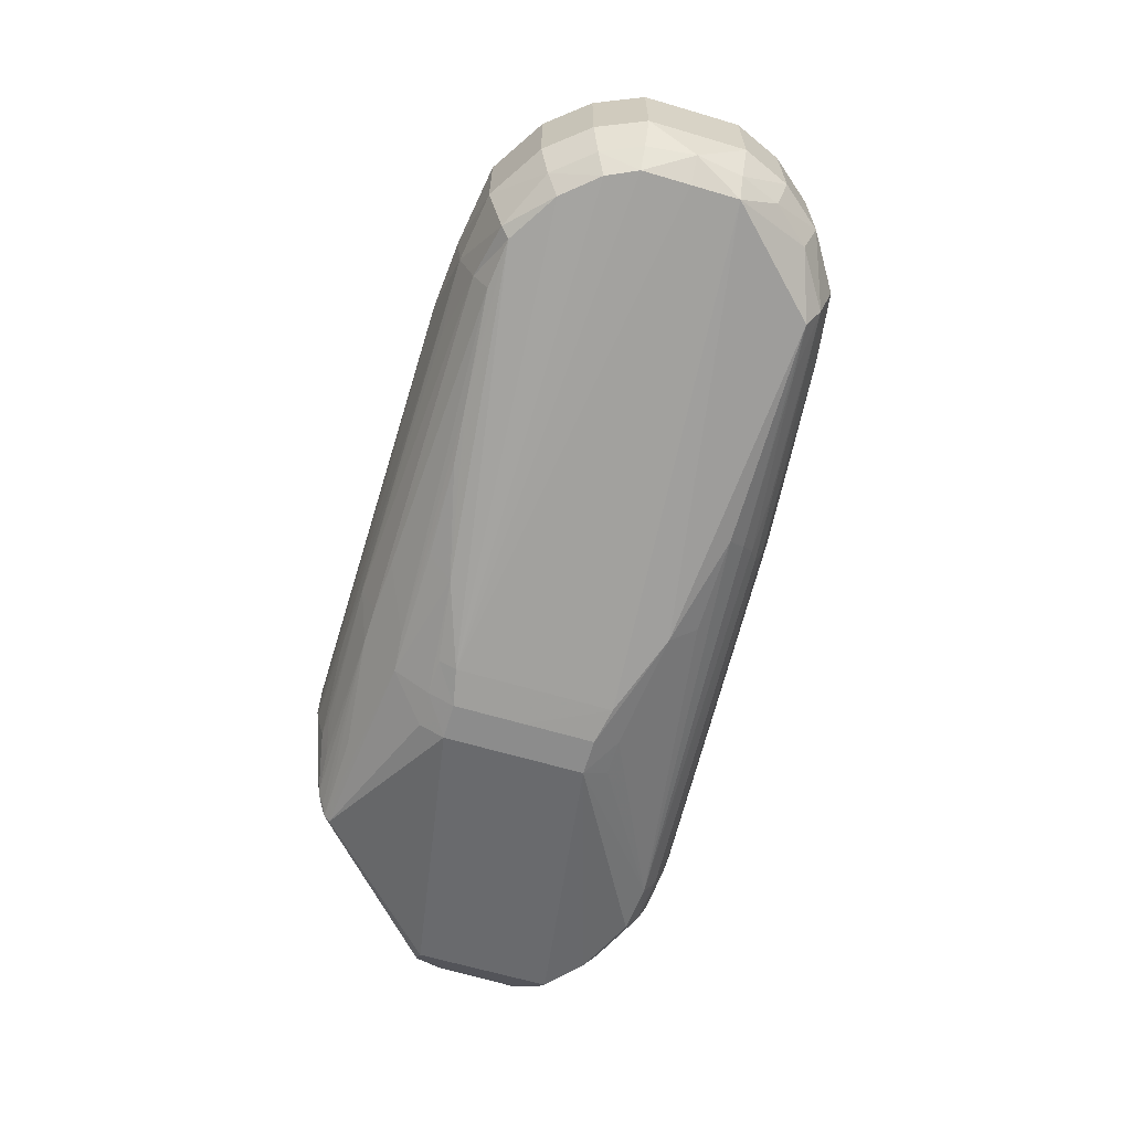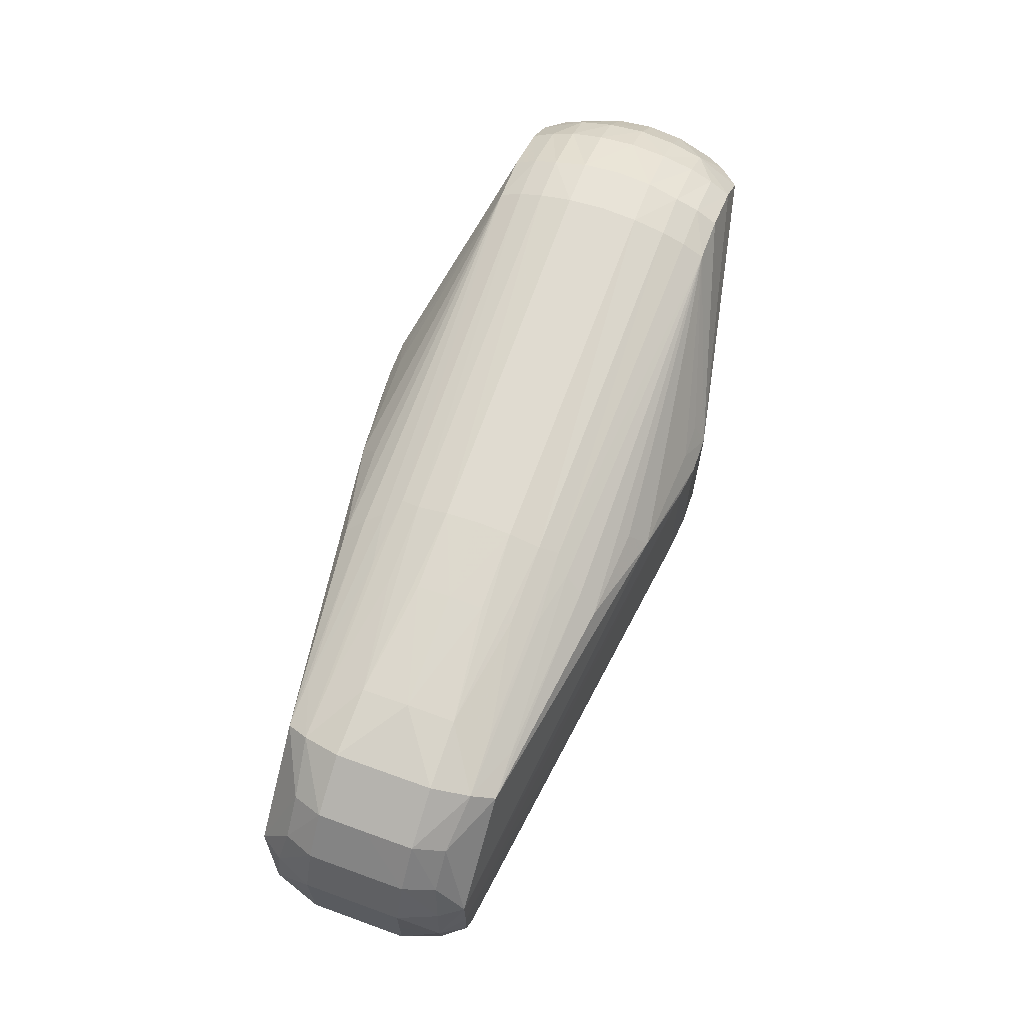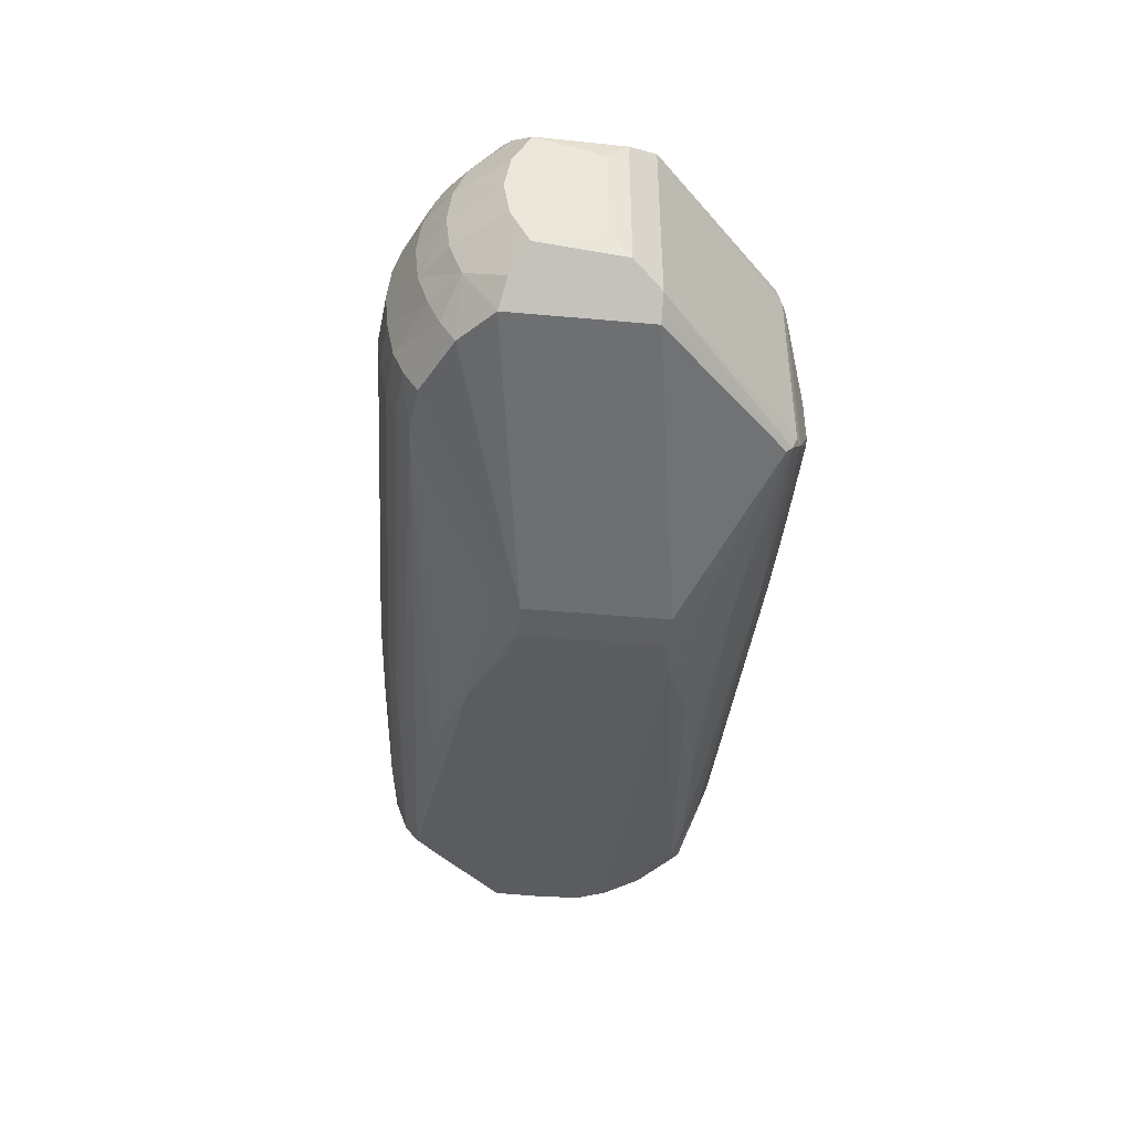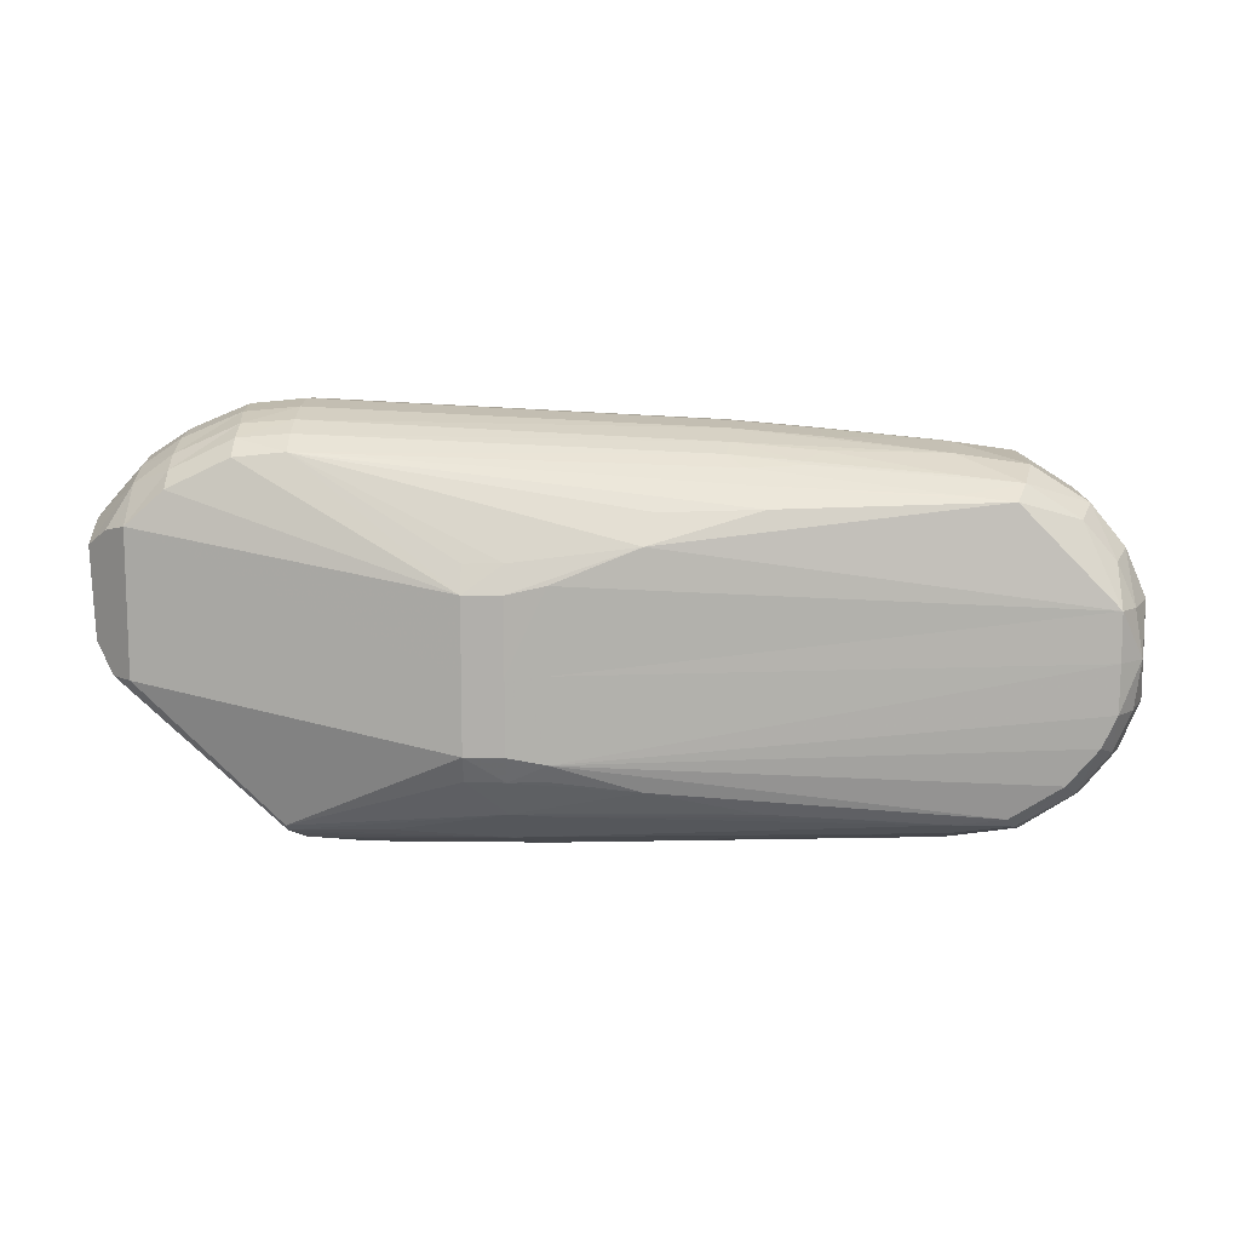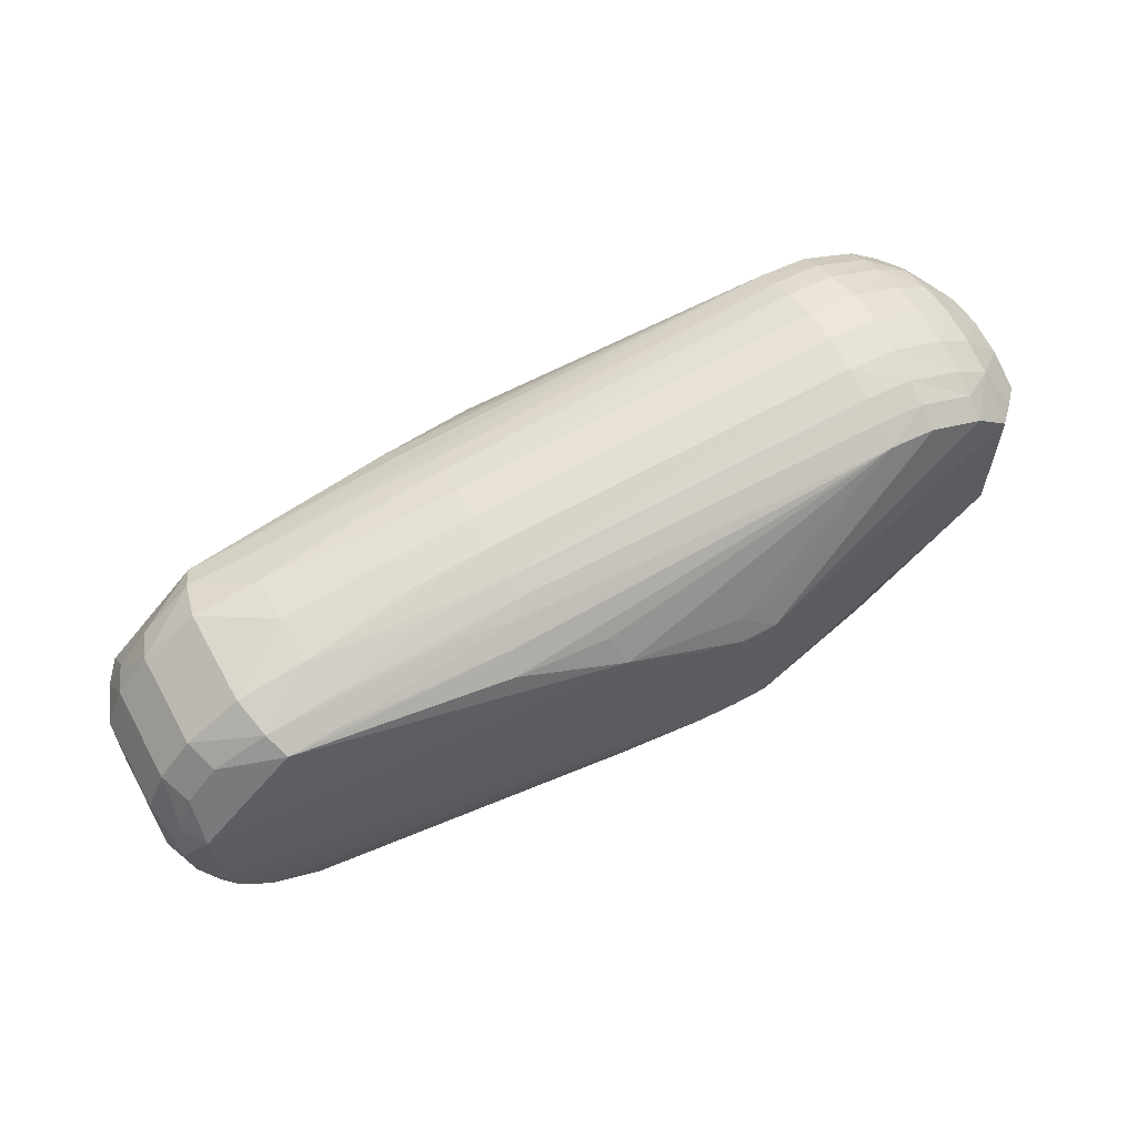
<metadata>
{"format":"obj","ext":"obj","renderer":"f3d","projection":"perspective","resolution":1024,"background":"white","views":[{"elev":-64.7,"azim":73.5,"up":"+Z"},{"elev":66.2,"azim":110.0,"up":"+Y"},{"elev":-42.7,"azim":-96.2,"up":"+Z"},{"elev":11.5,"azim":1.7,"up":"+Y"},{"elev":61.1,"azim":151.1,"up":"+Y"}]}
</metadata>
<code>
v 0.01355 0.006011 0.01459
v 0.01655 0.006023 0.01462
v 0.01355 0.008057 0.01358
v 0.01656 0.008098 0.01365
v 0.01955 0.00665 0.01429
v 0.02621 0.009236 0.0132
v 0.03482 0.01158 0.01119
v 0.03407 0.01304 0.009681
v 0.03332 0.01412 0.008186
v 0.0379 0.01422 0.007346
v 0.02705 0.01141 0.01167
v -0.01095 0.009883 0.009495
v -0.007953 0.01255 0.009476
v 0.000879 0.01528 0.009502
v -0.00308 0.01488 0.0095
v -0.01444 0.007993 0.005998
v -0.01269 0.009354 0.007746
v -0.01444 0.009482 0.003012
v -0.007988 0.01372 0.007683
v 0.000877 0.01637 0.007673
v -0.003091 0.01605 0.007706
v -0.008037 0.01461 0.005765
v 0.000878 0.01716 0.005724
v -0.003077 0.01685 0.005736
v -0.007957 0.01546 0.003043
v 0.000882 0.01782 0.003043
v -0.003351 0.01742 0.003052
v -0.01098 0.01341 0.003039
v -0.01101 0.01245 0.005814
v 0.04849 0.0123 0.008879
v 0.04849 0.01348 0.006949
v 0.04849 0.01466 0.003923
v 0.05254 0.01185 0.008955
v 0.05331 0.01294 0.007117
v 0.05404 0.01389 0.004015
v 0.05756 0.01022 0.006526
v 0.05848 0.0111 0.004015
v 0.06014 0.007195 0.006526
v 0.06116 0.007835 0.004016
v 0.06023 0.004046 0.008957
v 0.06149 0.003937 0.007088
v 0.06279 0.004055 0.004015
v 0.03231 0.01631 0.002797
v 0.03901 0.01572 0.002804
v 0.03231 0.0156 0.005367
v 0.03901 0.015 0.005379
v 0.03194 0.01493 0.006977
v 0.03736 0.01446 0.006989
v 0.01355 0.000228 0.0146
v 0.01656 0.000228 0.01463
v 0.01354 -0.005559 0.0146
v 0.01656 -0.005568 0.01463
v 0.01354 -0.007605 0.01359
v 0.01656 -0.007641 0.01365
v 0.01656 -0.0106 0.01146
v 0.01656 -0.0134 0.00789
v 0.01354 -0.01494 0.004085
v 0.01579 -0.01492 0.004081
v 0.01957 -0.01464 0.004998
v 0.01957 0.000228 0.01429
v 0.01957 -0.006194 0.01428
v 0.0262 -0.008523 0.01282
v 0.03481 -0.01067 0.01075
v 0.03926 -0.01105 0.01017
v 0.04293 -0.01131 0.009735
v 0.01957 -0.007604 0.01359
v 0.01957 -0.01085 0.0111
v 0.01957 -0.01335 0.007861
v 0.01957 -0.01459 0.005174
v 0.04247 -0.01408 0.004848
v 0.02871 -0.01439 0.005044
v 0.02704 -0.0105 0.01119
v 0.02413 -0.01305 0.00814
v -0.01095 0.000228 0.009492
v -0.01095 -0.001368 0.009492
v 4.1e-05 -0.01215 0.009493
v 0.007703 -0.01247 0.009232
v 0.000873 -0.01305 0.008368
v 0.000102 -0.01265 0.008977
v -0.01405 0.000945 0.006396
v -0.01255 -0.001366 0.00789
v -0.01269 0.000228 0.007747
v -0.01445 0.002577 0.004422
v 0.004897 -0.01384 0.00698
v 0.000377 -0.01315 0.007676
v 0.007704 -0.01444 0.00558
v 0.005591 -0.01457 0.00523
v 0.001204 -0.01357 0.007493
v 0.007703 -0.01518 0.003003
v 0.005592 -0.01522 0.002816
v 0.005592 -0.01535 0.001994
v 0.01084 -0.01439 0.005693
v 0.01084 -0.01516 0.003052
v 0.04849 -0.01188 0.008906
v 0.04849 -0.01307 0.006972
v 0.04849 -0.01426 0.003936
v 0.05255 -0.01142 0.008954
v 0.05318 -0.01213 0.008267
v 0.05406 -0.01348 0.004021
v 0.05665 -0.008891 0.008972
v 0.05768 -0.009892 0.00716
v 0.05851 -0.01068 0.004026
v 0.05908 -0.006072 0.008961
v 0.06023 -0.006791 0.007135
v 0.06119 -0.007395 0.004015
v 0.06023 -0.00359 0.008958
v 0.06161 -0.003632 0.007144
v 0.0628 -0.003595 0.004015
v 0.06024 0.000228 0.009024
v 0.0621 0.000227 0.007317
v 0.0628 0.000228 0.004015
v 0.01355 0.006011 -0.01456
v 0.01655 0.006023 -0.01458
v 0.01355 0.008057 -0.01354
v 0.01656 0.008098 -0.01361
v 0.01955 0.00665 -0.01425
v 0.02621 0.009236 -0.01316
v 0.03482 0.01158 -0.01115
v 0.03407 0.01304 -0.009642
v 0.03332 0.01412 -0.008147
v 0.0379 0.01422 -0.007308
v 0.02705 0.01141 -0.01163
v -0.01095 0.009883 -0.009456
v -0.007953 0.01255 -0.009437
v 0.000879 0.01528 -0.009463
v -0.00308 0.01488 -0.009461
v -0.01444 0.007993 -0.005959
v -0.01269 0.009354 -0.007707
v -0.01444 0.009954 1.9e-05
v -0.01444 0.009482 -0.002974
v -0.007988 0.01372 -0.007644
v 0.000877 0.01637 -0.007634
v -0.003091 0.01605 -0.007667
v -0.008037 0.01461 -0.005726
v 0.000878 0.01716 -0.005685
v -0.003077 0.01685 -0.005697
v -0.007957 0.01546 -0.003004
v 0.000882 0.01782 -0.003004
v -0.003351 0.01742 -0.003013
v -0.007966 0.01577 1.9e-05
v 0.000877 0.01811 1.9e-05
v -0.003398 0.0177 1.9e-05
v -0.01103 0.01375 1.9e-05
v -0.01098 0.01341 -0.003001
v -0.01101 0.01245 -0.005775
v 0.04849 0.0123 -0.00884
v 0.04849 0.01348 -0.00691
v 0.04849 0.01466 -0.003884
v 0.04856 0.01507 1.9e-05
v 0.05254 0.01185 -0.008916
v 0.05331 0.01294 -0.007078
v 0.05404 0.01389 -0.003976
v 0.05405 0.01388 1.9e-05
v 0.05756 0.01022 -0.006487
v 0.05848 0.0111 -0.003976
v 0.05849 0.0111 1.9e-05
v 0.06014 0.007195 -0.006487
v 0.06116 0.007835 -0.003977
v 0.06023 0.004046 -0.008918
v 0.06149 0.003937 -0.007049
v 0.06279 0.004055 -0.003976
v 0.03231 0.01631 -0.002758
v 0.03231 0.01657 1.9e-05
v 0.03901 0.01572 -0.002765
v 0.03902 0.01599 1.9e-05
v 0.03231 0.0156 -0.005328
v 0.03901 0.015 -0.00534
v 0.03194 0.01493 -0.006938
v 0.03736 0.01446 -0.00695
v 0.01355 0.000228 -0.01456
v 0.01656 0.000228 -0.01459
v 0.01354 -0.005559 -0.01456
v 0.01656 -0.005568 -0.01459
v 0.01354 -0.007605 -0.01355
v 0.01656 -0.007641 -0.01361
v 0.01656 -0.0106 -0.01142
v 0.01656 -0.0134 -0.007851
v 0.01354 -0.01494 -0.004046
v 0.01579 -0.01492 -0.004042
v 0.01957 -0.01464 -0.004959
v 0.01957 0.000228 -0.01425
v 0.01957 -0.006194 -0.01424
v 0.0262 -0.008523 -0.01278
v 0.03481 -0.01067 -0.01071
v 0.03926 -0.01105 -0.01013
v 0.04293 -0.01131 -0.009696
v 0.01957 -0.007604 -0.01355
v 0.01957 -0.01085 -0.01106
v 0.01957 -0.01335 -0.007822
v 0.01957 -0.01459 -0.005135
v 0.04247 -0.01408 -0.004809
v 0.02871 -0.01439 -0.005005
v 0.02704 -0.0105 -0.01115
v 0.02413 -0.01305 -0.008101
v -0.01095 0.000228 -0.009453
v -0.01095 -0.001368 -0.009453
v 4.1e-05 -0.01215 -0.009454
v 0.007703 -0.01247 -0.009193
v 0.000873 -0.01305 -0.008329
v 0.000102 -0.01265 -0.008938
v -0.01405 0.000945 -0.006357
v -0.01269 0.000228 -0.007708
v -0.01255 -0.001366 -0.007851
v -0.01445 0.002577 -0.004383
v 0.004897 -0.01384 -0.006941
v 0.000377 -0.01315 -0.007637
v 0.007704 -0.01444 -0.005541
v 0.005591 -0.01457 -0.005191
v 0.001204 -0.01357 -0.007454
v 0.007703 -0.01518 -0.002964
v 0.005592 -0.01522 -0.002777
v 0.005592 -0.01535 -0.001955
v 0.01084 -0.01439 -0.005654
v 0.01084 -0.01516 -0.003013
v 0.04849 -0.01188 -0.008867
v 0.04849 -0.01307 -0.006933
v 0.04849 -0.01426 -0.003897
v 0.04295 -0.01506 1.9e-05
v 0.04854 -0.01462 1.9e-05
v 0.05255 -0.01142 -0.008915
v 0.05318 -0.01213 -0.008228
v 0.05406 -0.01348 -0.003982
v 0.05407 -0.01348 1.9e-05
v 0.05665 -0.008891 -0.008933
v 0.05768 -0.009892 -0.007121
v 0.05851 -0.01068 -0.003988
v 0.05908 -0.006072 -0.008922
v 0.06023 -0.006791 -0.007096
v 0.06119 -0.007395 -0.003976
v 0.06023 -0.00359 -0.008919
v 0.06161 -0.003632 -0.007105
v 0.0628 -0.003595 -0.003976
v 0.06024 0.000228 -0.008985
v 0.0621 0.000227 -0.007278
v 0.0628 0.000228 -0.003976
f 1 2 4
f 2 50 5
f 74 12 82
f 22 29 19
f 149 32 35
f 153 35 156
f 35 34 37
f 34 33 36
f 156 37 39
f 39 38 41
f 42 41 110
f 41 40 110
f 51 53 54
f 74 82 75
f 76 75 81
f 96 99 98
f 107 110 106
f 112 114 115
f 113 116 171
f 195 202 123
f 134 131 145
f 149 153 152
f 153 156 152
f 152 155 151
f 151 154 150
f 158 161 160
f 157 160 159
f 161 235 234
f 160 234 159
f 172 173 175
f 195 196 202
f 209 208 211
f 219 217 222
f 217 216 221
f 231 230 234
f 3 1 4
f 50 60 5
f 12 17 82
f 153 149 35
f 30 33 34
f 35 37 156
f 34 36 37
f 42 39 41
f 41 38 40
f 111 42 110
f 40 109 110
f 52 51 54
f 82 81 75
f 88 87 84
f 87 88 90
f 96 219 99
f 95 96 98
f 110 109 106
f 113 112 115
f 116 181 171
f 130 204 129
f 202 128 123
f 148 149 152
f 151 150 146
f 156 155 152
f 155 154 151
f 155 156 158
f 157 158 160
f 160 161 234
f 234 233 159
f 174 172 175
f 205 208 209
f 222 217 221
f 230 233 234
f 21 20 23
f 27 26 141
f 133 136 135
f 139 142 141
f 24 21 23
f 142 27 141
f 132 133 135
f 138 139 141
f 161 42 111
f 111 235 161
f 165 163 43
f 43 44 165
f 43 163 141
f 141 26 43
f 149 148 164
f 164 165 149
f 140 25 27
f 27 142 140
f 102 105 104
f 104 101 102
f 22 24 27
f 27 25 22
f 140 142 139
f 139 137 140
f 182 173 171
f 171 181 182
f 136 139 138
f 138 135 136
f 166 135 138
f 138 162 166
f 45 32 43
f 32 44 43
f 165 164 162
f 162 163 165
f 81 203 206
f 206 85 81
f 164 148 162
f 148 166 162
f 20 47 45
f 45 23 20
f 19 21 24
f 24 22 19
f 183 193 176
f 176 175 183
f 24 23 26
f 26 27 24
f 143 140 137
f 137 144 143
f 145 144 137
f 137 134 145
f 85 206 209
f 209 88 85
f 54 66 61
f 61 52 54
f 47 48 45
f 48 46 45
f 46 32 45
f 228 227 230
f 230 231 228
f 125 126 133
f 133 132 125
f 46 31 32
f 149 165 44
f 44 32 149
f 34 35 32
f 32 31 34
f 147 167 148
f 167 166 148
f 167 169 166
f 169 168 166
f 14 20 21
f 21 15 14
f 168 125 132
f 13 15 21
f 21 19 13
f 145 130 144
f 49 1 12
f 12 75 49
f 129 143 144
f 144 130 129
f 18 29 28
f 28 29 22
f 22 25 28
f 101 104 103
f 103 100 101
f 14 47 20
f 9 10 47
f 10 48 47
f 14 9 47
f 10 31 48
f 31 46 48
f 10 34 31
f 10 30 34
f 146 121 151
f 121 147 151
f 121 169 147
f 169 167 147
f 121 168 169
f 121 120 168
f 120 125 168
f 115 114 125
f 114 112 125
f 112 126 125
f 120 119 125
f 119 118 125
f 118 122 125
f 122 117 125
f 117 115 125
f 112 124 126
f 12 13 19
f 19 29 12
f 16 17 29
f 29 18 16
f 123 128 145
f 176 200 197
f 197 174 176
f 127 204 130
f 223 226 102
f 102 99 223
f 18 129 204
f 204 83 18
f 17 12 29
f 83 16 18
f 13 1 15
f 1 14 15
f 1 3 14
f 3 4 14
f 4 6 14
f 6 11 14
f 11 7 14
f 7 8 14
f 8 9 14
f 8 30 9
f 30 10 9
f 40 36 33
f 30 8 33
f 8 7 33
f 7 6 33
f 6 40 33
f 40 38 36
f 157 154 155
f 155 158 157
f 39 158 156
f 143 28 25
f 25 140 143
f 157 159 154
f 159 150 154
f 159 117 150
f 117 118 150
f 118 119 150
f 119 146 150
f 119 120 146
f 120 121 146
f 117 113 115
f 50 2 1
f 1 49 50
f 105 108 107
f 107 104 105
f 123 124 112
f 117 122 118
f 159 116 117
f 116 113 117
f 80 201 203
f 203 81 80
f 196 195 123
f 127 201 204
f 201 80 83
f 201 83 204
f 12 1 13
f 202 201 127
f 127 128 202
f 74 75 12
f 170 196 123
f 123 112 170
f 80 16 83
f 229 105 102
f 102 226 229
f 2 6 4
f 5 40 6
f 7 11 6
f 2 5 6
f 233 181 116
f 116 159 233
f 172 170 171
f 171 173 172
f 38 39 37
f 37 36 38
f 61 60 50
f 50 52 61
f 51 52 50
f 50 49 51
f 172 196 170
f 196 203 202
f 203 201 202
f 172 197 196
f 197 200 203
f 203 196 197
f 80 81 82
f 76 51 75
f 51 49 75
f 171 170 112
f 112 113 171
f 129 18 28
f 28 143 129
f 182 181 233
f 233 230 182
f 232 231 234
f 234 235 232
f 111 108 232
f 232 235 111
f 168 132 135
f 135 166 168
f 60 109 40
f 40 5 60
f 151 147 148
f 148 152 151
f 174 197 172
f 200 206 203
f 23 45 43
f 43 26 23
f 55 53 76
f 76 79 55
f 85 79 81
f 79 76 81
f 53 51 76
f 98 101 100
f 100 97 98
f 187 175 173
f 173 182 187
f 222 221 225
f 225 226 222
f 61 103 106
f 66 62 61
f 62 97 61
f 97 100 61
f 100 103 61
f 229 228 231
f 231 232 229
f 232 108 105
f 105 229 232
f 158 39 42
f 42 161 158
f 108 111 110
f 110 107 108
f 104 107 106
f 106 103 104
f 227 182 230
f 183 187 182
f 227 224 182
f 224 220 182
f 220 183 182
f 176 174 175
f 187 183 175
f 62 54 55
f 55 72 62
f 199 209 200
f 209 206 200
f 176 198 200
f 198 177 200
f 177 199 200
f 124 131 133
f 133 126 124
f 177 198 176
f 193 184 176
f 184 188 176
f 188 177 176
f 88 79 85
f 88 78 79
f 78 56 79
f 56 77 79
f 77 55 79
f 55 54 53
f 67 63 55
f 63 72 55
f 124 123 145
f 145 131 124
f 77 56 55
f 56 67 55
f 62 66 54
f 225 224 227
f 227 228 225
f 226 225 228
f 228 229 226
f 72 63 62
f 63 64 62
f 64 97 62
f 221 220 224
f 224 225 221
f 64 65 97
f 65 94 97
f 216 215 220
f 220 221 216
f 162 138 141
f 141 163 162
f 61 106 109
f 109 60 61
f 134 137 139
f 139 136 134
f 220 185 183
f 185 184 183
f 184 193 183
f 94 95 98
f 98 97 94
f 80 82 17
f 17 16 80
f 215 186 220
f 186 185 220
f 177 209 199
f 211 212 209
f 212 91 88
f 212 88 209
f 177 205 209
f 213 205 177
f 188 194 177
f 194 189 177
f 189 190 177
f 190 213 177
f 185 188 184
f 185 215 188
f 215 194 188
f 91 90 88
f 84 56 88
f 56 78 88
f 84 92 56
f 92 69 56
f 69 68 56
f 68 73 56
f 73 67 56
f 73 94 67
f 94 64 67
f 64 63 67
f 131 134 136
f 136 133 131
f 128 127 130
f 130 145 128
f 94 65 64
f 73 95 94
f 223 222 226
f 99 102 101
f 101 98 99
f 186 215 185
f 216 194 215
f 213 207 205
f 207 208 205
f 178 211 208
f 207 190 208
f 190 180 208
f 180 178 208
f 178 210 211
f 210 214 211
f 214 212 211
f 214 218 212
f 218 91 212
f 190 207 213
f 216 189 194
f 216 190 189
f 216 192 190
f 192 217 190
f 217 180 190
f 93 90 91
f 218 93 91
f 93 89 90
f 89 57 90
f 57 87 90
f 86 84 87
f 57 59 87
f 59 69 87
f 69 86 87
f 86 92 84
f 86 69 92
f 59 96 69
f 96 71 69
f 71 95 69
f 95 68 69
f 95 73 68
f 222 223 99
f 219 222 99
f 70 96 95
f 71 70 95
f 218 219 96
f 70 71 96
f 59 58 96
f 58 218 96
f 191 216 217
f 219 218 217
f 218 179 217
f 179 180 217
f 192 191 217
f 191 192 216
f 179 214 178
f 214 210 178
f 180 179 178
f 179 218 214
f 58 93 218
f 58 57 93
f 57 89 93
f 58 59 57

</code>
